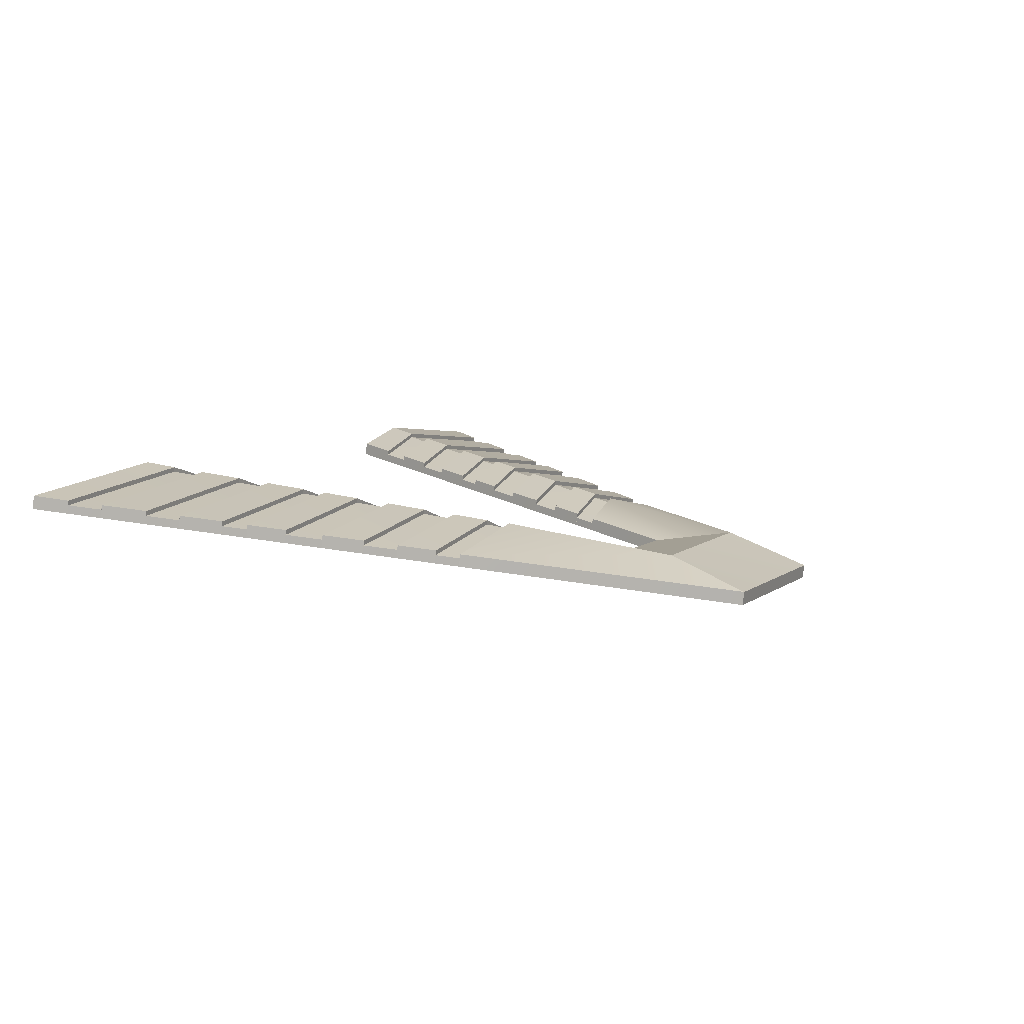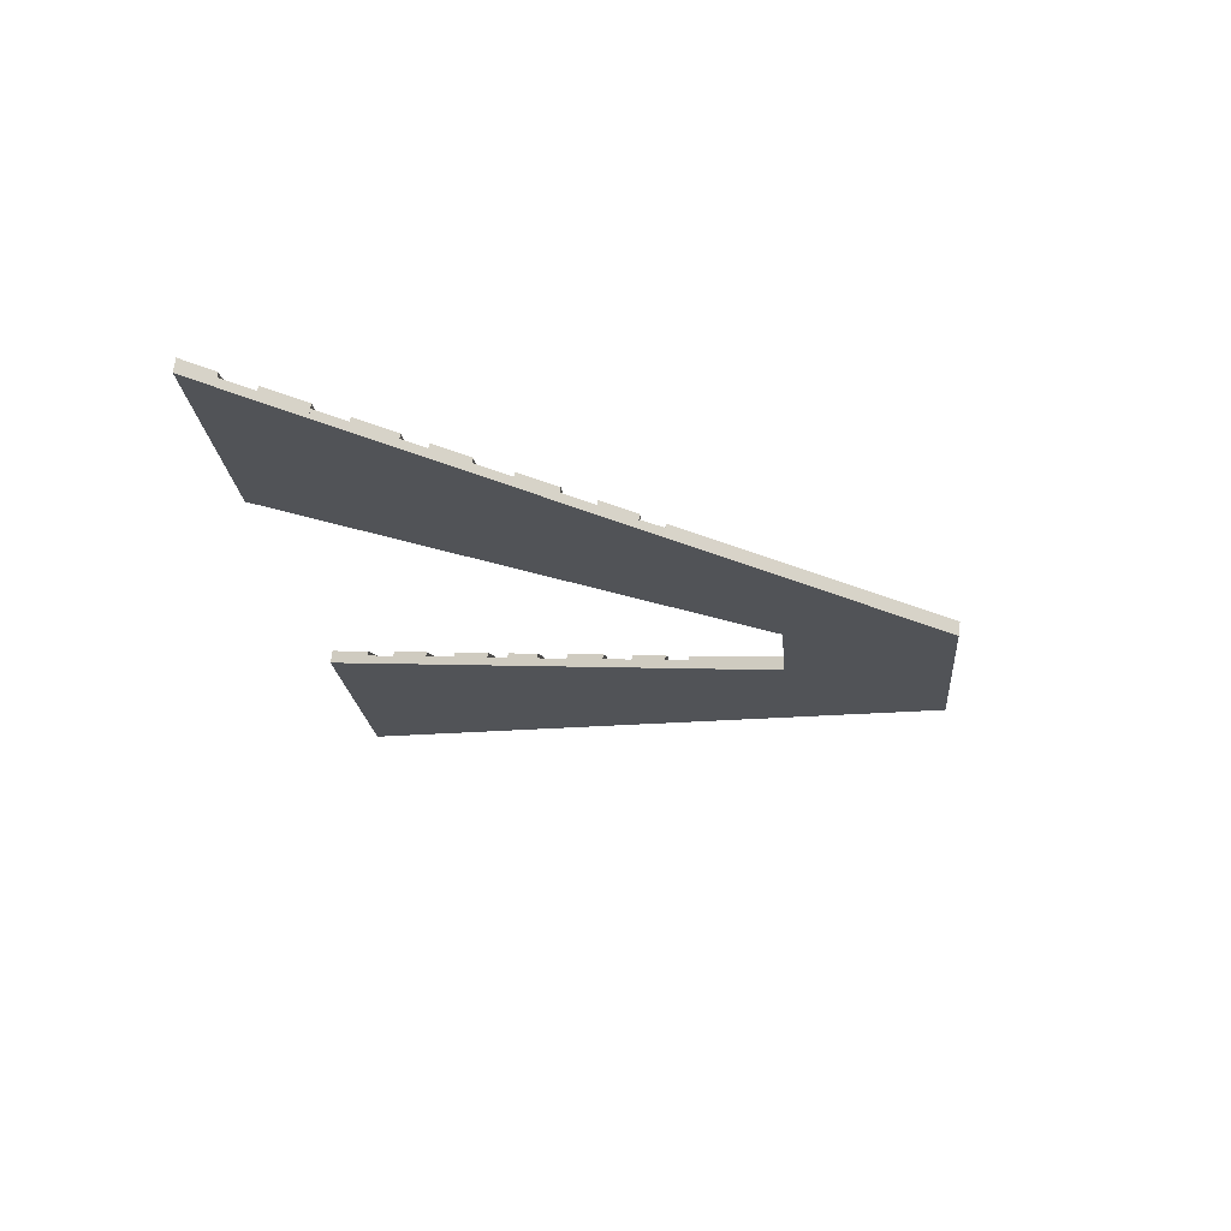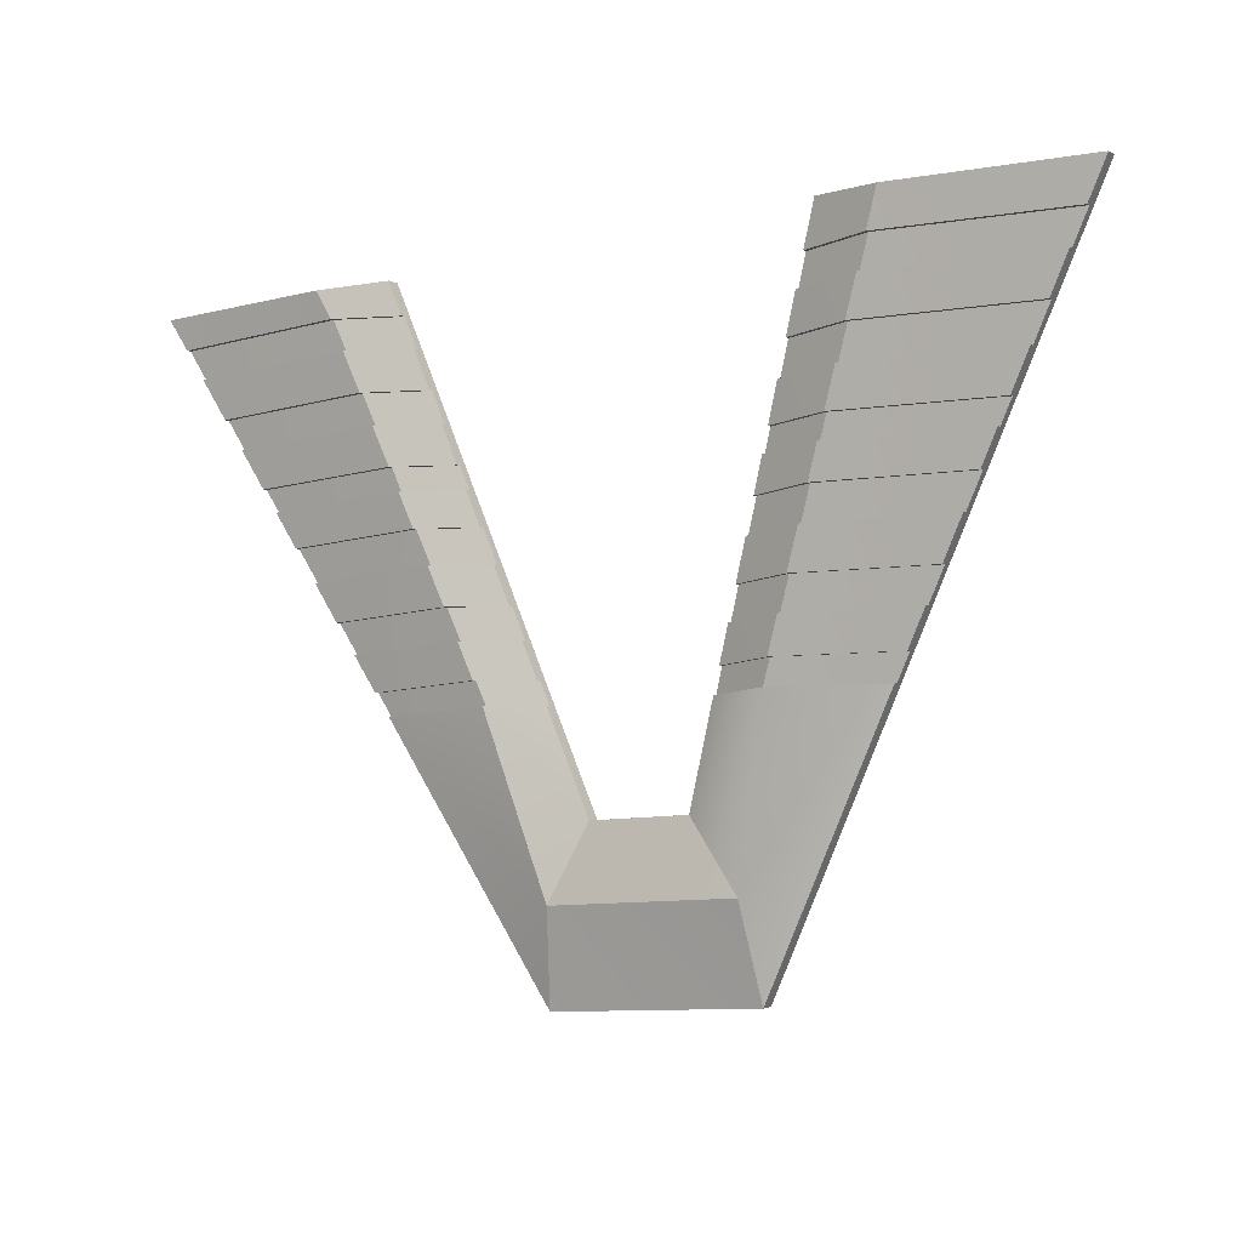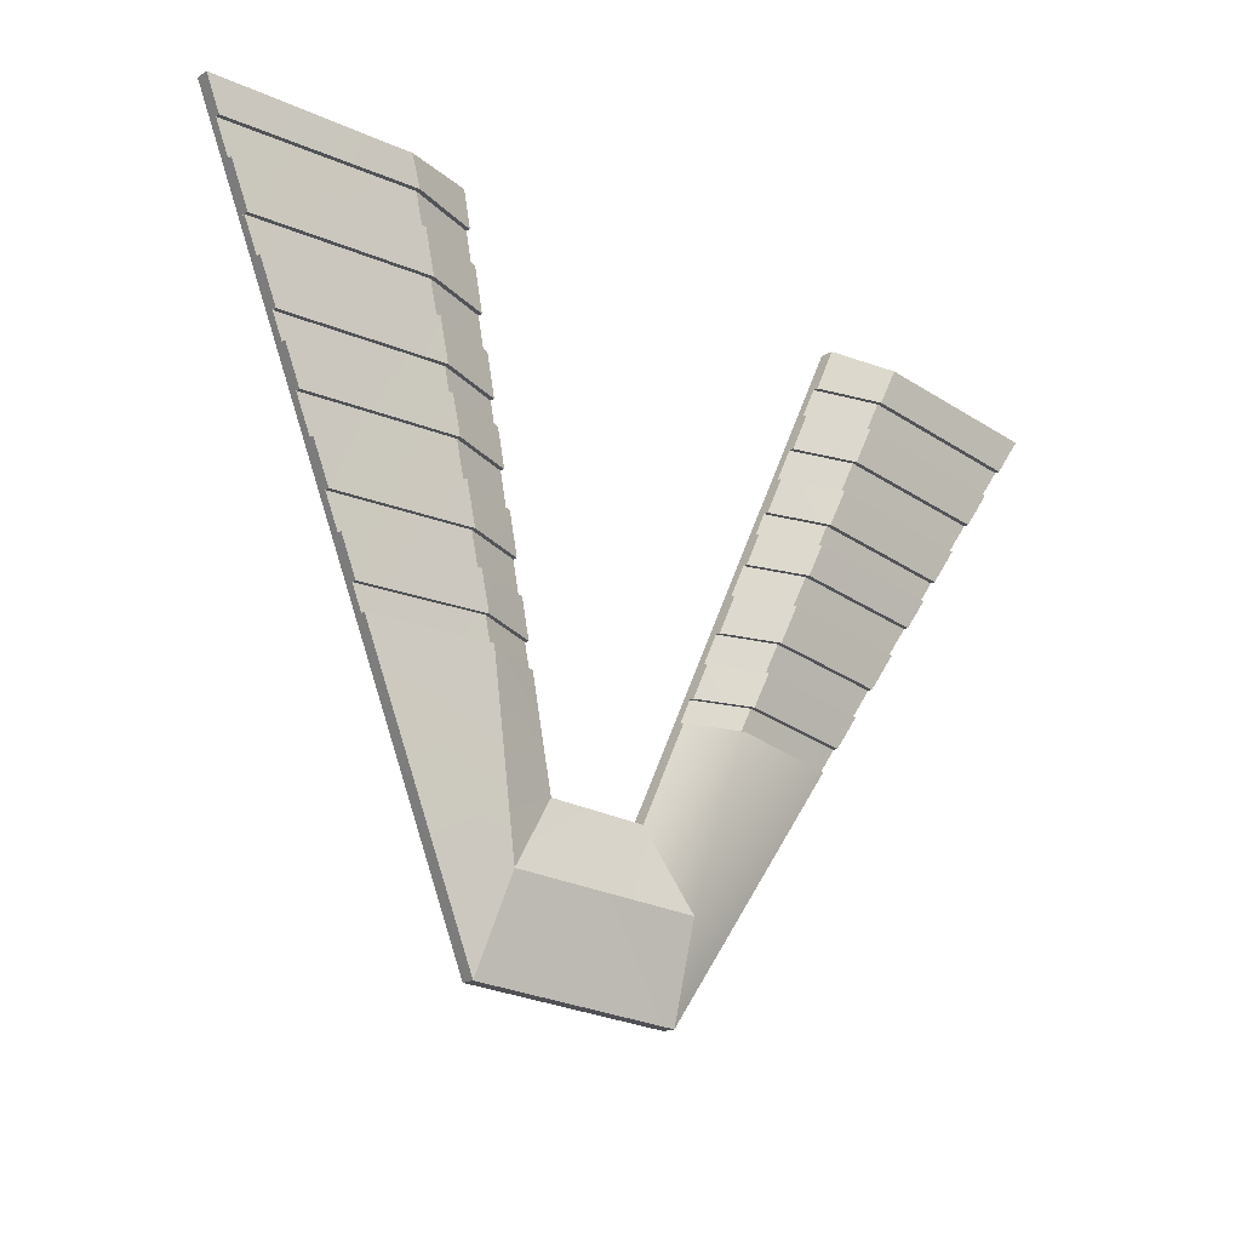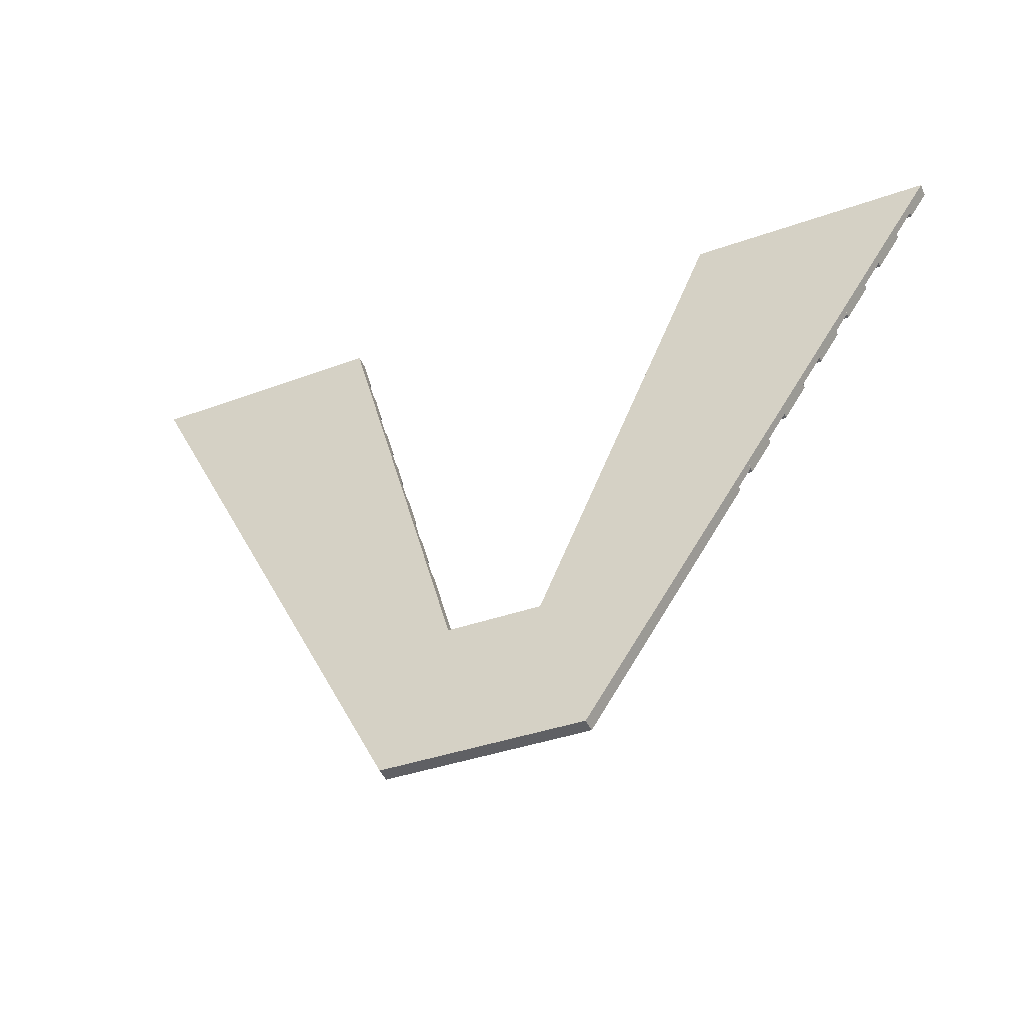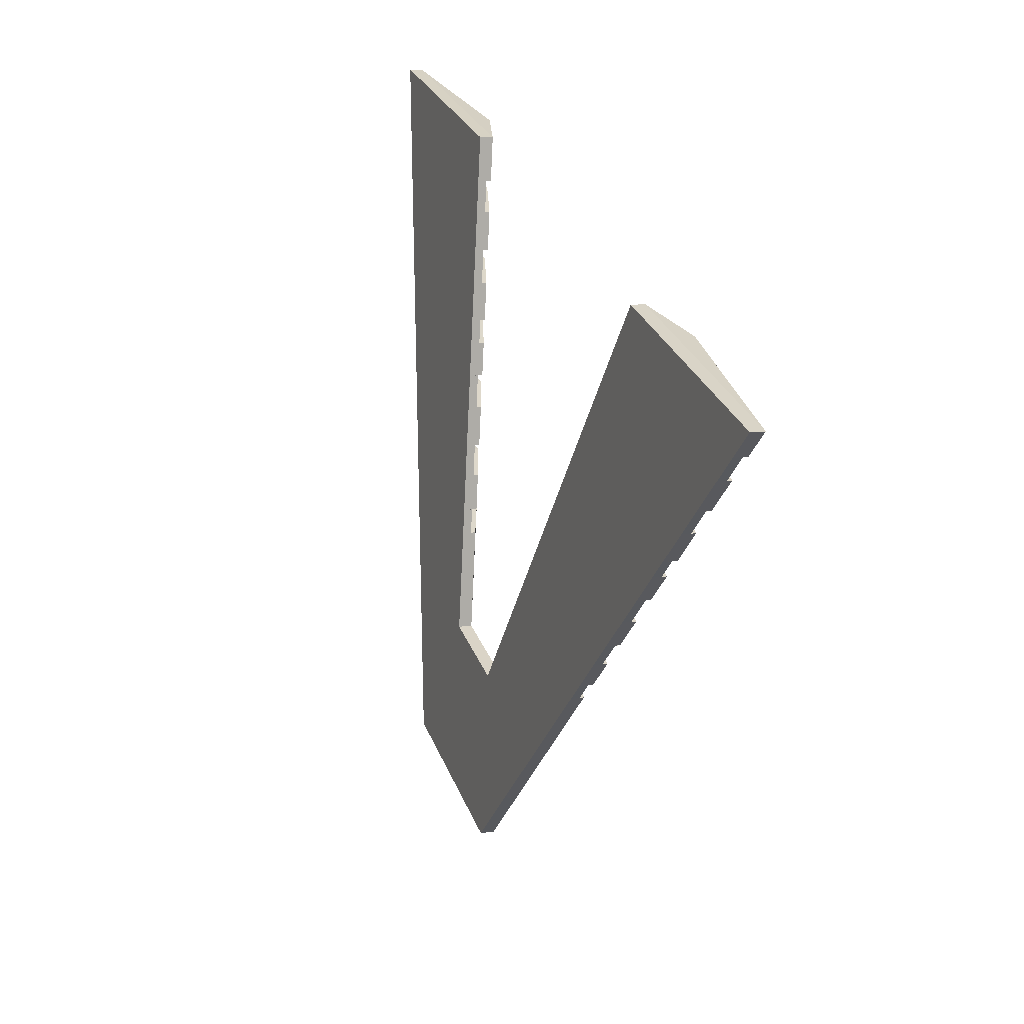
<metadata>
{"format":"obj","ext":"obj","renderer":"f3d","projection":"perspective","resolution":1024,"background":"white","views":[{"elev":6.8,"azim":-63.7,"up":"+Z"},{"elev":-21.9,"azim":-85.8,"up":"+Z"},{"elev":-10.4,"azim":29.9,"up":"+Y"},{"elev":-25.7,"azim":-39.2,"up":"+Y"},{"elev":-38.4,"azim":-156.3,"up":"+Y"},{"elev":30.7,"azim":-109.3,"up":"+Y"}]}
</metadata>
<code>
v 0.242 4.569 0.2614
v 0.09742 4.406 0.2531
v 0.1029 4.319 0.2199
v -0.2576 4.922 0.3367
v -0.2051 4.953 0.3239
v -0.2698 4.949 0.3422
v -0.4337 4.924 0.3177
v -0.4504 4.954 0.3229
v -0.08474 4.407 0.2498
v -0.09966 4.32 0.2189
v 0.04936 4.477 0.2457
v -0.04617 4.477 0.2452
v 0.133 4.572 0.2805
v 0.2093 4.956 0.3266
v 0.2717 4.95 0.3443
v 0.4536 4.948 0.3266
v 0.151 4.781 0.2971
v 0.2098 4.782 0.3107
v 0.2097 4.781 0.3155
v -0.2469 4.893 0.3318
v -0.396 4.856 0.3067
v -0.2329 4.855 0.3253
v 0.133 4.728 0.288
v 0.1902 4.728 0.3017
v 0.1902 4.728 0.3064
v -0.1845 4.891 0.3136
v -0.1718 4.853 0.3074
v 0.2587 4.915 0.3381
v 0.1956 4.915 0.3198
v 0.3123 4.695 0.2834
v 0.2912 4.657 0.2771
v 0.2912 4.657 0.2721
v -0.2728 4.633 0.2699
v -0.2538 4.601 0.2509
v -0.2539 4.599 0.2644
v 0.1029 4.321 0.206
v -0.07861 4.576 0.2477
v -0.08619 4.598 0.2601
v -0.07865 4.575 0.2564
v -0.3098 4.7 0.2809
v -0.1763 4.7 0.2949
v -0.3098 4.701 0.2762
v 0.4334 4.911 0.3205
v 0.1001 4.629 0.2713
v 0.1541 4.63 0.2849
v 0.1001 4.629 0.2665
v -0.2219 4.825 0.3205
v -0.3589 4.789 0.2956
v -0.2083 4.787 0.3142
v -0.07868 4.574 0.2611
v -0.1312 4.577 0.2744
v -0.1313 4.576 0.2798
v 0.2345 4.849 0.3269
v 0.1858 4.885 0.3147
v 0.1735 4.849 0.3086
v -0.3278 4.733 0.2864
v -0.1881 4.732 0.3003
v -0.1881 4.732 0.305
v -0.1616 4.823 0.3023
v -0.1492 4.786 0.2962
v -0.2418 4.577 0.2602
v -0.09955 4.322 0.205
v -0.08616 4.599 0.2515
v -0.09759 4.633 0.2571
v -0.09761 4.632 0.2658
v 0.1101 4.659 0.2764
v 0.165 4.66 0.2901
v 0.165 4.659 0.2947
v 0.3969 4.846 0.3094
v 0.2479 4.885 0.3332
v 0.1858 4.886 0.3099
v 0.1736 4.85 0.2951
v 0.1736 4.849 0.3037
v -0.08619 4.597 0.265
v -0.1394 4.599 0.2782
v 0.163 4.817 0.3032
v -0.09763 4.631 0.2706
v -0.1518 4.633 0.2838
v -0.1519 4.633 0.2888
v -0.2003 4.765 0.3107
v 0.08102 4.572 0.2615
v 0.133 4.572 0.2751
v 0.08101 4.572 0.2568
v -0.1419 4.764 0.2925
v -0.1308 4.73 0.2871
v -0.1076 4.661 0.2756
v -0.1628 4.663 0.2889
v -0.1076 4.662 0.2707
v 0.3589 4.778 0.2978
v 0.2229 4.817 0.3217
v -0.1763 4.7 0.2999
v -0.2894 4.663 0.275
v -0.1628 4.663 0.2936
v 0.08878 4.595 0.2656
v 0.1417 4.596 0.2792
v 0.1416 4.595 0.2839
v 0.1437 4.759 0.2934
v -0.1201 4.698 0.2817
v 0.3295 4.725 0.2888
v 0.2017 4.759 0.3119
v -0.1394 4.599 0.2829
v -0.2728 4.634 0.2652
v -0.2419 4.578 0.256
v 0.1226 4.696 0.2827
v 0.3788 4.815 0.2903
v 0.3969 4.848 0.2958
v 0.3969 4.846 0.3044
v 0.1788 4.697 0.3013
v -0.1943 4.921 0.3137
v -0.1943 4.922 0.3051
v -0.205 4.954 0.3104
v -0.1201 4.7 0.2683
v -0.1308 4.731 0.2822
v -0.1201 4.699 0.277
v -0.4176 4.895 0.3129
v -0.3959 4.858 0.2931
v 0.1437 4.76 0.2886
v 0.1331 4.729 0.2745
v 0.1331 4.728 0.2832
v 0.2556 4.593 0.2662
v 0.1541 4.629 0.2898
v -0.04615 4.479 0.2316
v 0.04943 4.479 0.2321
v 0.2421 4.57 0.2486
v -0.1076 4.663 0.2621
v -0.1307 4.732 0.2736
v -0.1418 4.765 0.2791
v -0.1419 4.764 0.2877
v -0.4504 4.956 0.3093
v -0.1492 4.786 0.2914
v -0.1616 4.824 0.2889
v -0.1717 4.854 0.3025
v -0.1616 4.823 0.2975
v 0.4537 4.949 0.3132
v 0.2094 4.957 0.3132
v -0.2894 4.665 0.2614
v -0.3467 4.767 0.2919
v -0.3278 4.734 0.2729
v -0.1492 4.787 0.2827
v 0.163 4.818 0.2984
v 0.151 4.783 0.2836
v 0.151 4.782 0.2923
v -0.1845 4.893 0.3002
v -0.1845 4.892 0.3089
v 0.08103 4.573 0.2481
v 0.08882 4.597 0.2521
v 0.0888 4.596 0.2607
v 0.1226 4.697 0.2779
v 0.1101 4.66 0.2629
v 0.1101 4.659 0.2715
v -0.3797 4.827 0.3017
v -0.3588 4.791 0.2821
v -0.1717 4.855 0.2939
v 0.1956 4.916 0.3063
v 0.1956 4.915 0.3149
v -0.2576 4.923 0.3318
v -0.4176 4.895 0.3082
v -0.2469 4.894 0.3269
v 0.2479 4.886 0.3283
v 0.4169 4.882 0.3106
v 0.2587 4.915 0.3334
v -0.2329 4.855 0.3206
v -0.3797 4.827 0.297
v -0.2219 4.825 0.3156
v 0.2229 4.818 0.3167
v 0.3788 4.814 0.299
v 0.2346 4.849 0.3222
v 0.2018 4.76 0.307
v -0.2083 4.788 0.3095
v -0.3467 4.767 0.2871
v -0.2003 4.766 0.3058
v 0.3467 4.757 0.2892
v 0.1788 4.697 0.2963
v 0.3124 4.695 0.2787
v 0.2745 4.627 0.2672
v 0.2421 4.569 0.2573
v 0.2556 4.594 0.2613
v -0.1943 4.921 0.3185
v 0.2744 4.627 0.2718
v 0.3295 4.726 0.2838
v 0.3589 4.779 0.2929
v 0.3467 4.756 0.2939
v 0.3788 4.814 0.3037
v 0.4334 4.912 0.3156
v 0.4168 4.882 0.3154
v 0.1001 4.631 0.2578
v 0.1227 4.698 0.2693
v 0.1437 4.761 0.2799
v 0.1631 4.819 0.2897
v 0.1858 4.887 0.3013
v -0.2418 4.579 0.2473
v 0.3124 4.696 0.27
v 0.2745 4.628 0.2584
v -0.4337 4.925 0.3129
v 0.2912 4.658 0.2636
v -0.2728 4.635 0.2565
v -0.3278 4.733 0.2814
v 0.4169 4.883 0.3019
v 0.359 4.78 0.2843
v 0.3468 4.758 0.2805
v 0.3295 4.727 0.2753
v 0.4334 4.913 0.307
v -0.2894 4.664 0.27
v -0.2538 4.6 0.2595
v -0.4175 4.897 0.2995
v -0.4337 4.926 0.3043
v -0.3797 4.828 0.2883
v -0.3466 4.768 0.2785
v -0.3098 4.702 0.2675
v 0.2556 4.595 0.2527
v -0.396 4.856 0.3017
v -0.3589 4.789 0.2907
v -0.1717 4.854 0.3025
v -0.1616 4.823 0.2975
v -0.2329 4.855 0.3206
v -0.3797 4.827 0.297
v -0.2219 4.825 0.3156
v -0.396 4.856 0.3017
f 7 6 8
f 3 9 10
f 13 2 1
f 20 21 22
f 97 168 117
f 77 78 79
f 10 36 3
f 98 93 86
f 47 48 49
f 81 82 83
f 25 97 23
f 137 171 170
f 94 95 96
f 168 142 117
f 74 75 38
f 80 56 58
f 59 49 60
f 175 67 45
f 82 147 83
f 89 90 19
f 79 35 101
f 179 45 121
f 38 51 39
f 1 82 13
f 92 87 93
f 172 18 168
f 35 75 101
f 68 104 66
f 191 10 61
f 66 67 68
f 123 12 11
f 31 192 30
f 156 157 158
f 130 171 128
f 165 73 140
f 166 167 165
f 19 76 17
f 77 101 74
f 53 54 55
f 169 170 171
f 57 42 41
f 96 44 94
f 109 158 144
f 31 108 68
f 75 103 51
f 120 121 96
f 45 150 46
f 176 95 82
f 7 156 4
f 85 57 113
f 23 24 25
f 54 159 71
f 86 87 88
f 89 18 181
f 43 161 184
f 17 18 19
f 55 167 53
f 60 169 130
f 27 162 132
f 178 156 109
f 40 41 42
f 56 57 58
f 99 24 180
f 151 164 163
f 185 159 70
f 143 27 153
f 110 144 143
f 29 135 154
f 60 131 59
f 112 86 125
f 139 128 127
f 154 105 190
f 112 34 196
f 106 135 198
f 118 193 187
f 72 200 189
f 149 124 186
f 153 133 131
f 210 176 124
f 199 172 200
f 196 35 33
f 21 162 22
f 117 141 188
f 1 2 3
f 9 11 12
f 14 15 16
f 8 6 5
f 84 171 80
f 98 41 91
f 89 105 183
f 88 78 65
f 3 124 1
f 205 21 115
f 62 123 36
f 160 161 159
f 44 45 46
f 159 155 71
f 104 173 148
f 87 102 78
f 50 51 52
f 202 160 198
f 31 67 32
f 61 9 52
f 120 95 177
f 52 12 50
f 189 17 76
f 28 14 29
f 125 65 64
f 126 114 112
f 209 92 40
f 187 66 104
f 63 39 37
f 103 34 191
f 134 43 202
f 111 8 5
f 26 22 27
f 4 5 6
f 43 15 28
f 174 24 173
f 99 100 25
f 69 70 53
f 113 41 114
f 84 58 85
f 173 119 148
f 91 92 93
f 69 167 107
f 183 165 90
f 59 164 47
f 61 51 103
f 182 168 100
f 76 165 140
f 29 161 28
f 33 78 102
f 30 173 108
f 26 158 20
f 48 169 49
f 193 120 210
f 115 158 157
f 148 118 187
f 140 72 189
f 71 154 190
f 83 146 145
f 46 149 186
f 61 103 191
f 174 30 192
f 175 179 193
f 176 1 124
f 129 7 8
f 13 81 11
f 201 174 192
f 64 74 63
f 69 198 185
f 208 56 137
f 166 106 107
f 207 48 151
f 201 141 189
f 178 111 5
f 61 10 9
f 52 9 12
f 116 205 111
f 205 206 111
f 143 152 207
f 206 129 111
f 196 126 112
f 143 207 110
f 208 152 153
f 138 139 209
f 208 131 138
f 116 110 207
f 127 209 139
f 62 191 122
f 136 127 126
f 122 191 37
f 125 191 34
f 124 36 123
f 199 190 105
f 200 99 201
f 187 210 149
f 200 201 189
f 124 123 145
f 124 145 146
f 202 198 135
f 195 188 192
f 135 134 202
f 188 141 192
f 146 186 124
f 64 63 191
f 63 37 191
f 55 190 72
f 186 94 44
f 11 145 123
f 37 12 122
f 188 23 97
f 127 85 126
f 195 175 193
f 42 138 209
f 163 116 207
f 102 136 196
f 170 152 208
f 157 206 205
f 14 134 135
f 213 217 214
f 215 216 217
f 7 4 6
f 3 2 9
f 13 11 2
f 20 115 21
f 97 100 168
f 77 65 78
f 10 62 36
f 98 91 93
f 47 151 48
f 81 13 82
f 25 100 97
f 137 80 171
f 94 147 95
f 168 18 142
f 74 101 75
f 80 137 56
f 59 47 49
f 175 32 67
f 82 95 147
f 89 183 90
f 79 33 35
f 179 175 45
f 38 75 51
f 1 176 82
f 92 203 87
f 172 181 18
f 35 204 75
f 68 108 104
f 191 62 10
f 66 150 67
f 123 122 12
f 31 195 192
f 156 194 157
f 130 169 171
f 165 167 73
f 166 107 167
f 19 90 76
f 77 79 101
f 53 70 54
f 169 212 170
f 57 197 42
f 96 121 44
f 109 156 158
f 31 30 108
f 75 204 103
f 120 179 121
f 45 67 150
f 176 177 95
f 7 194 156
f 85 58 57
f 23 119 24
f 54 70 159
f 86 93 87
f 89 19 18
f 43 28 161
f 17 142 18
f 55 73 167
f 60 49 169
f 27 22 162
f 178 4 156
f 40 91 41
f 56 197 57
f 99 25 24
f 151 47 164
f 185 160 159
f 143 26 27
f 110 109 144
f 29 14 135
f 60 139 131
f 112 98 86
f 139 130 128
f 154 106 105
f 112 125 34
f 106 154 135
f 118 195 193
f 72 199 200
f 149 210 124
f 153 132 133
f 210 177 176
f 199 181 172
f 196 34 35
f 21 211 162
f 117 142 141
f 9 2 11
f 84 128 171
f 98 114 41
f 89 199 105
f 88 87 78
f 3 36 124
f 205 116 21
f 62 122 123
f 160 184 161
f 44 121 45
f 159 161 155
f 104 108 173
f 87 203 102
f 50 39 51
f 202 184 160
f 31 68 67
f 120 96 95
f 189 141 17
f 28 15 14
f 125 88 65
f 126 113 114
f 209 136 92
f 187 149 66
f 63 38 39
f 103 204 34
f 134 16 43
f 111 129 8
f 26 20 22
f 4 178 5
f 43 16 15
f 174 180 24
f 99 182 100
f 69 185 70
f 113 57 41
f 84 80 58
f 173 24 119
f 91 40 92
f 69 53 167
f 183 166 165
f 59 133 164
f 61 52 51
f 182 172 168
f 76 90 165
f 29 155 161
f 33 79 78
f 30 174 173
f 26 144 158
f 48 212 169
f 193 179 120
f 115 20 158
f 148 119 118
f 140 73 72
f 71 155 154
f 83 147 146
f 46 150 149
f 129 206 7
f 201 180 174
f 64 77 74
f 69 106 198
f 208 138 56
f 166 105 106
f 207 152 48
f 201 192 141
f 178 110 111
f 143 153 152
f 196 136 126
f 138 131 139
f 208 153 131
f 116 111 110
f 136 209 127
f 125 64 191
f 199 72 190
f 200 182 99
f 187 193 210
f 195 118 188
f 55 54 190
f 186 146 94
f 11 81 145
f 37 50 12
f 188 118 23
f 127 84 85
f 195 32 175
f 42 197 138
f 163 211 116
f 102 203 136
f 170 212 152
f 157 194 206
f 14 16 134
f 213 215 217
f 215 218 216
l 206 207

</code>
